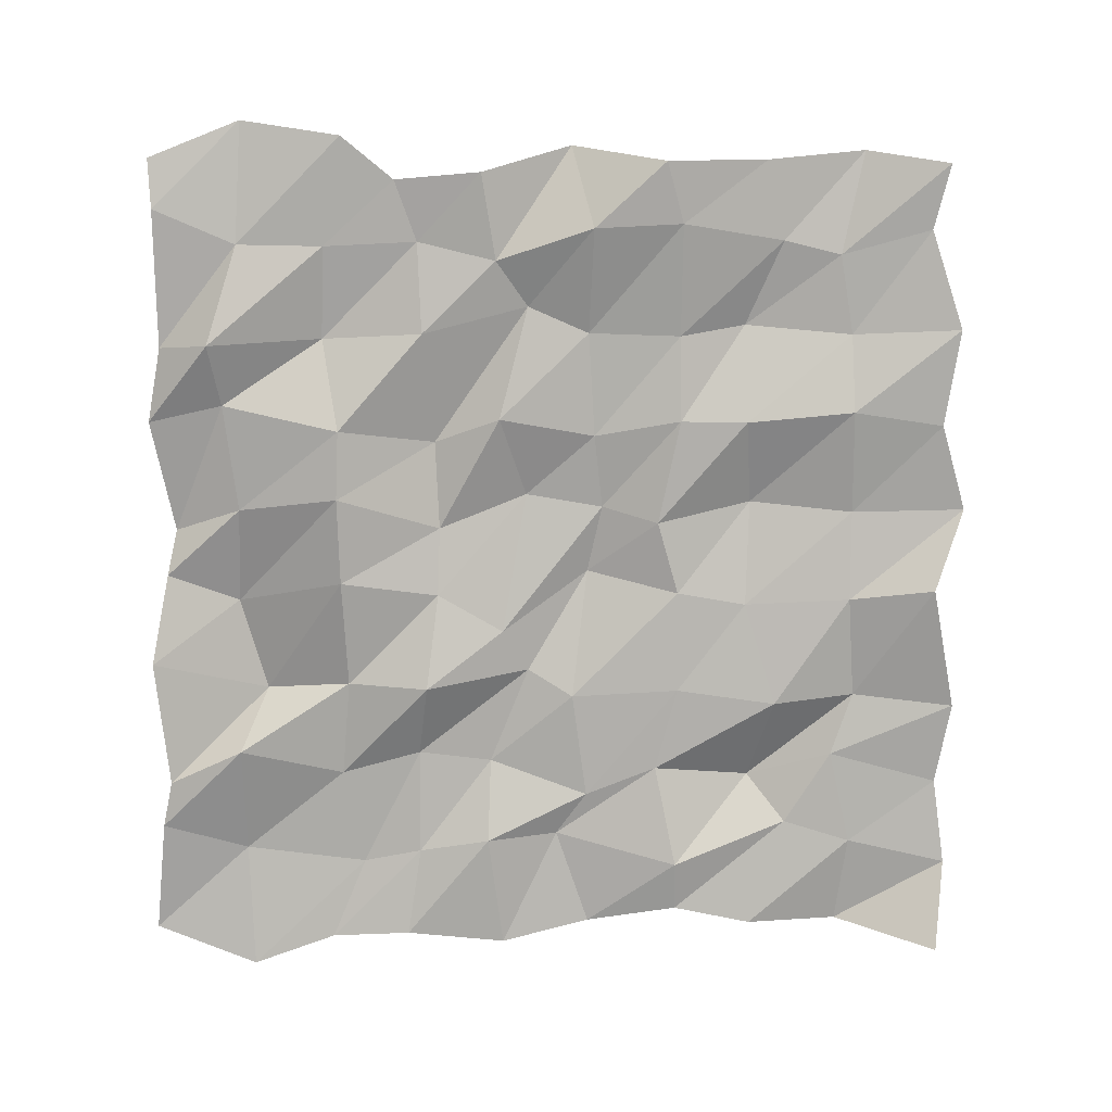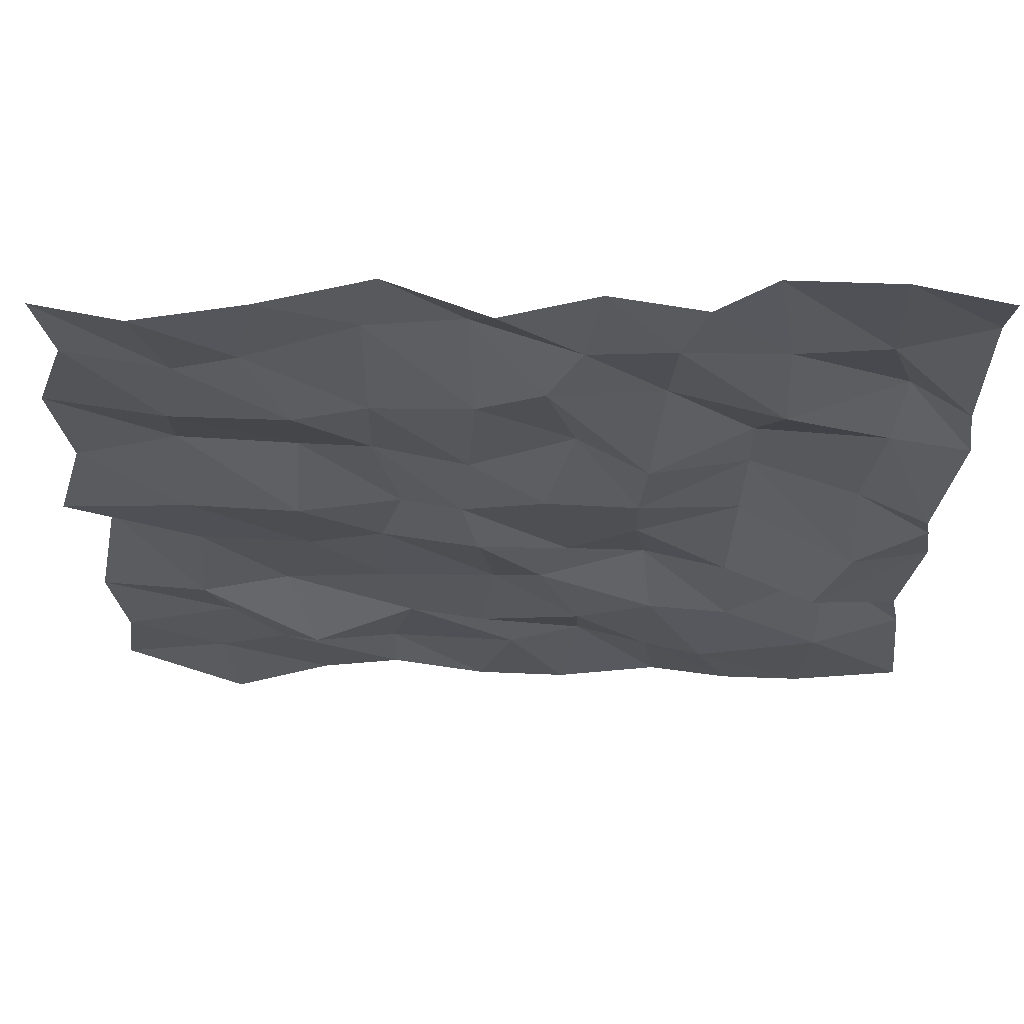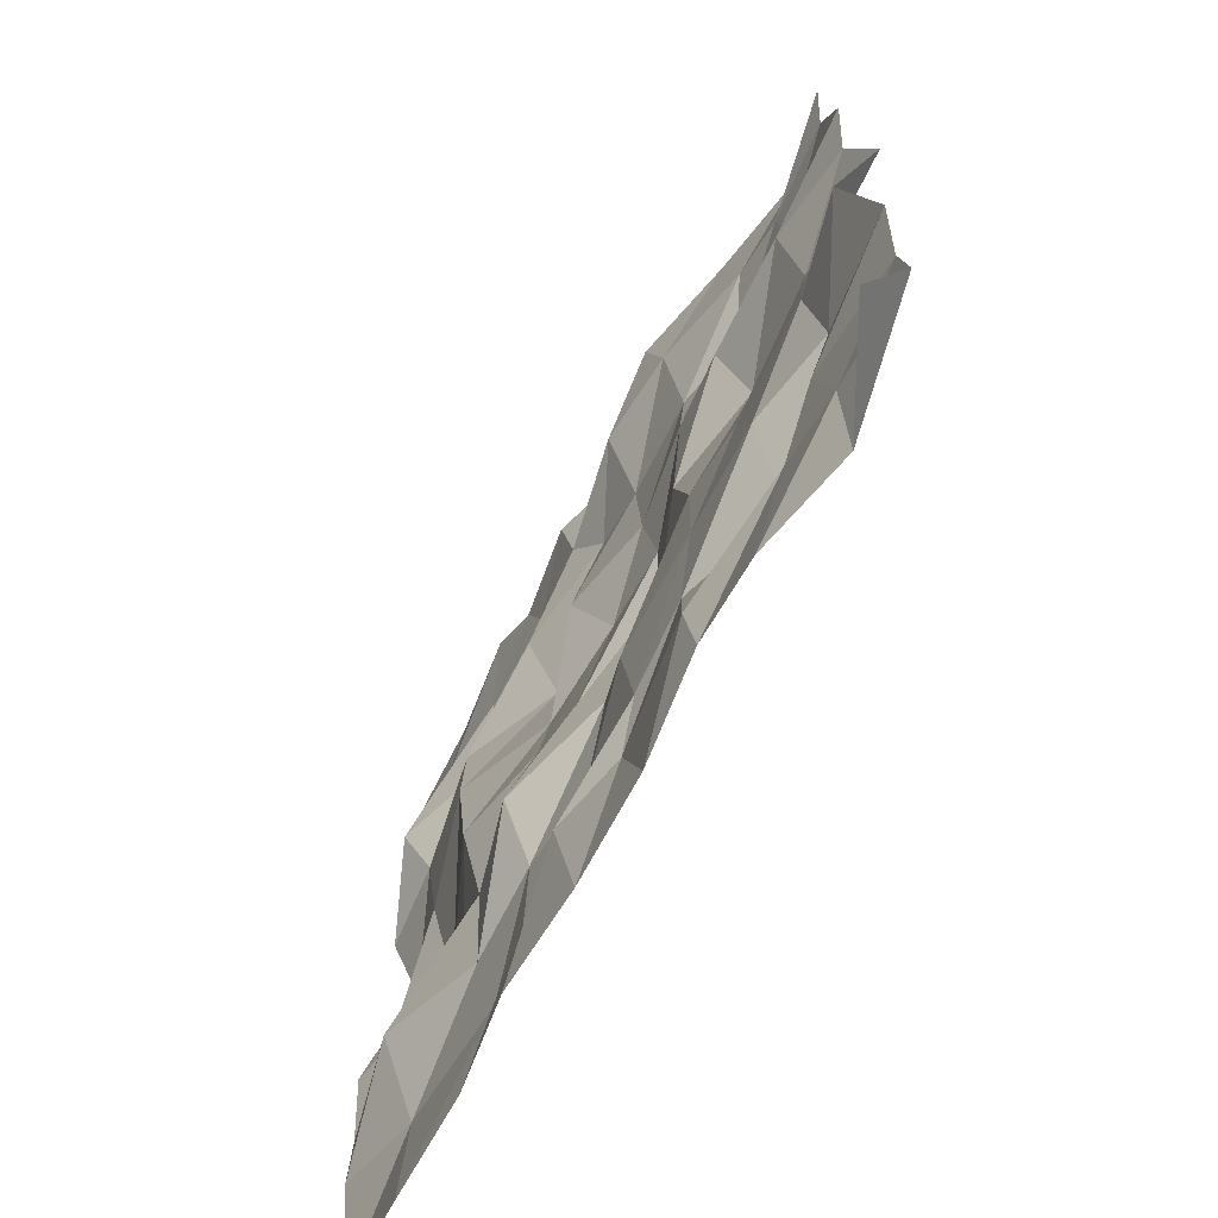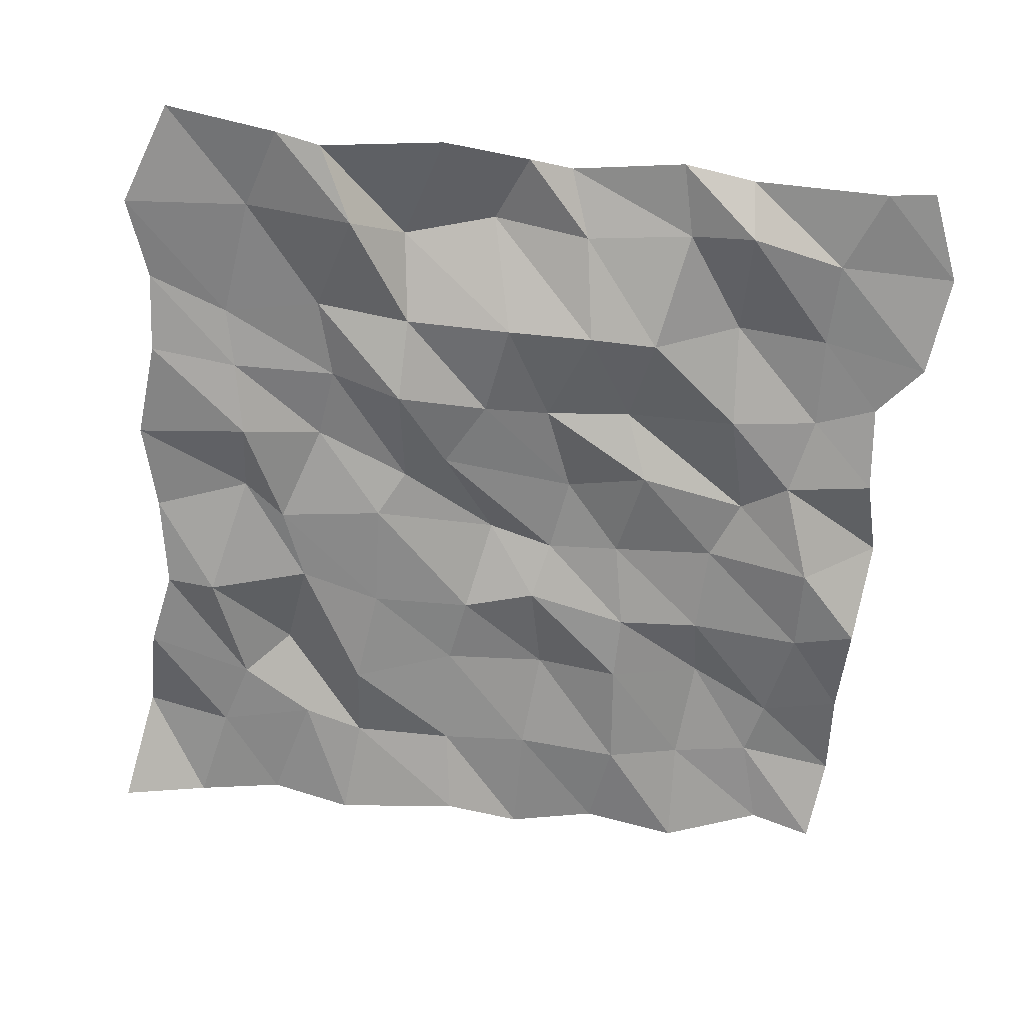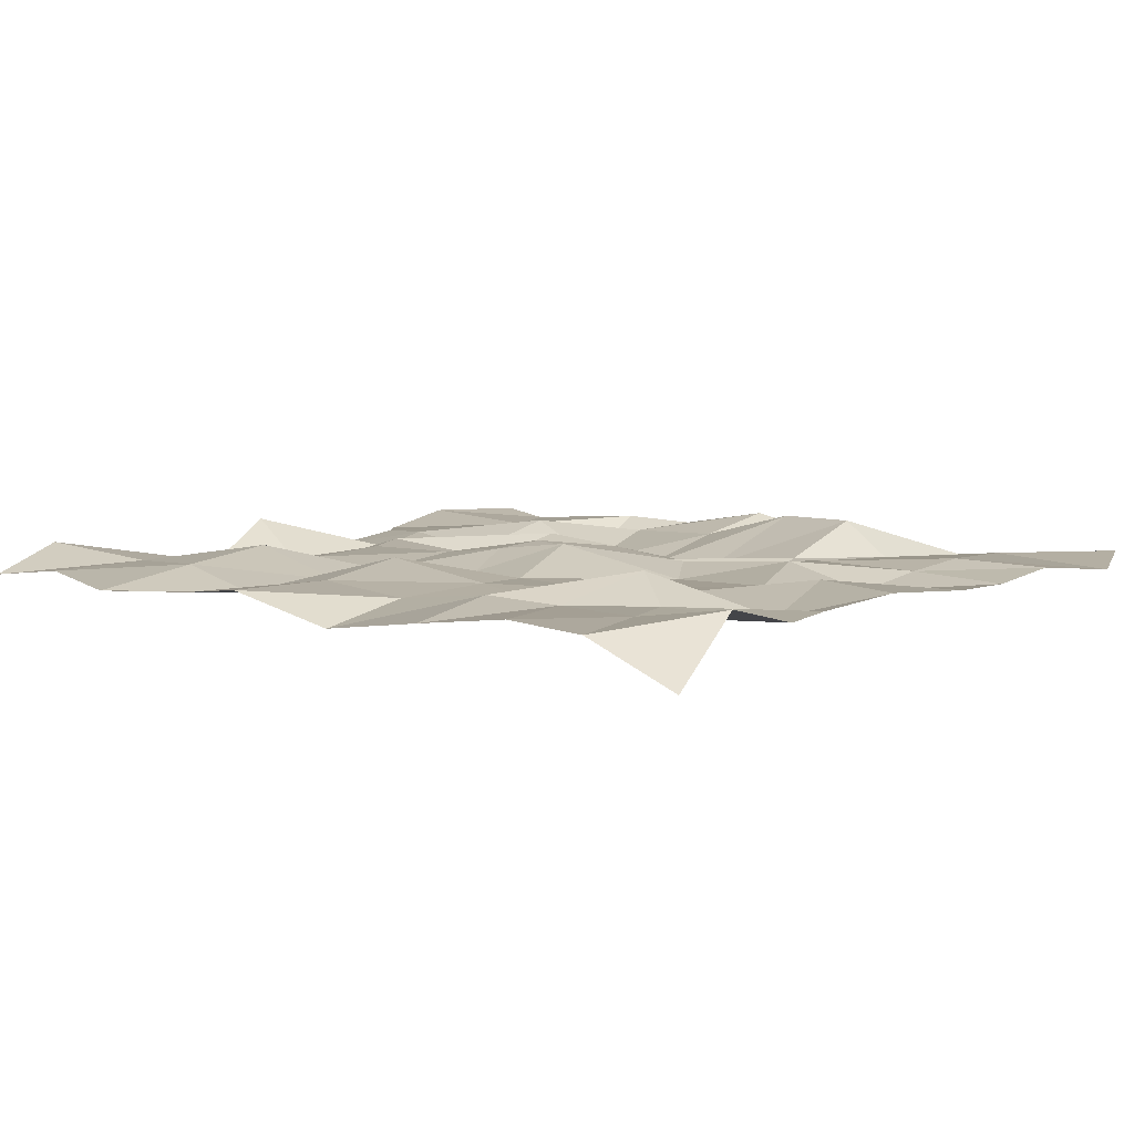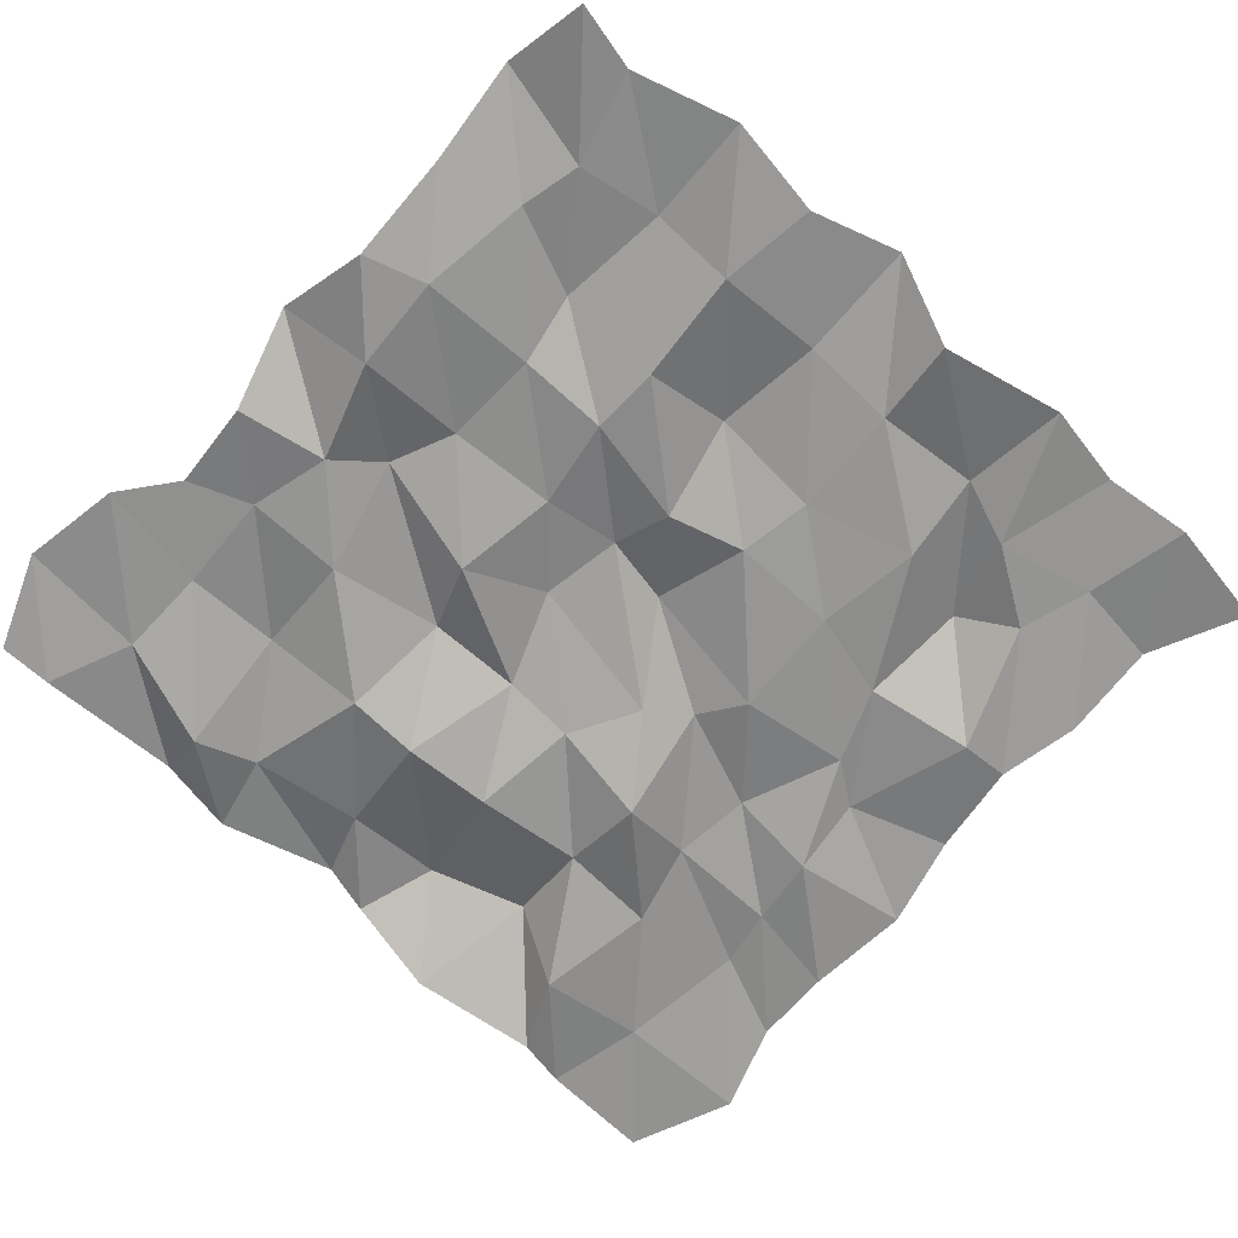
<metadata>
{"format":"obj","ext":"obj","renderer":"f3d","projection":"perspective","resolution":1024,"background":"white","views":[{"elev":-79.8,"azim":-0.2,"up":"+Y"},{"elev":64.6,"azim":179.8,"up":"+Z"},{"elev":-70.0,"azim":62.0,"up":"+Z"},{"elev":-63.7,"azim":-96.1,"up":"+Y"},{"elev":6.7,"azim":127.3,"up":"+Y"},{"elev":-66.8,"azim":47.7,"up":"+Y"}]}
</metadata>
<code>
o Grid
v -6.892 0.05957 6.919
v -5.293 0.0939 7.562
v -3.549 -0.1268 7.309
v -2.639 -0.0561 6.566
v -1.128 -0.2451 6.701
v 0.4266 0.374 7.157
v 2.061 -0.4164 6.902
v 3.817 0.006939 6.929
v 5.533 0.3642 7.093
v 6.971 -0.05112 6.876
v -6.82 -0.08263 6.047
v -5.381 -0.0744 5.445
v -3.886 -0.01234 5.418
v -2.249 0.006334 5.502
v -0.8783 -0.1419 5.183
v 0.8191 -0.4219 5.757
v 2.356 -0.2769 5.832
v 4.124 0.08551 5.544
v 5.128 0.1314 5.3
v 6.695 0.06499 5.737
v -6.776 0.08552 3.638
v -5.872 -0.4768 3.721
v -3.937 0.205 3.801
v -2.165 -0.2216 3.923
v -0.3233 0.1044 4.383
v 0.7403 0.08557 3.925
v 2.344 0.04055 3.88
v 3.485 0.3345 4.064
v 5.361 0.1824 3.912
v 7.239 -0.07594 4.013
v -6.98 0.01077 2.342
v -5.683 -0.06112 2.643
v -3.627 -0.4491 2.239
v -1.969 0.2199 1.985
v -0.8176 -0.1802 2.429
v 0.8525 0.1169 2.113
v 2.365 -0.07296 2.395
v 3.524 -0.1406 2.388
v 5.395 -0.1731 2.572
v 6.976 0.000165 2.326
v -6.589 0.3438 0.3737
v -5.421 -0 0.7838
v -3.662 -0.4864 1.042
v -1.885 0.0864 0.4571
v -0.3539 0.2857 1.049
v 0.9971 0.2748 0.8293
v 1.983 -0.02064 0.5798
v 3.624 0.345 0.9268
v 5.431 0.1551 0.7686
v 7.42 0.1956 0.8137
v -6.737 0.1402 -0.4182
v -5.506 0.4473 -0.9163
v -3.609 -0.3803 -0.4658
v -1.913 -0.06732 -0.7267
v -0.7633 -0.04361 -1.38
v 0.739 0.4046 -0.3483
v 2.346 -0.004279 -0.6853
v 3.553 0.04779 -0.8937
v 5.406 -0.008266 -0.7856
v 6.873 -0.3349 -0.5701
v -6.989 -0.2167 -1.978
v -5.018 0.4871 -2.532
v -3.51 -0.08827 -2.33
v -2.102 -0.4463 -2.355
v -0.3112 0.1365 -2.111
v 0.4807 -0.06573 -2.56
v 2.358 -0.05291 -2.449
v 4.096 -0.1092 -2.675
v 5.531 0.1946 -2.559
v 7.292 -0.02336 -2.715
v -6.708 -0.2276 -4.143
v -5.417 -0.4823 -3.506
v -3.644 0.03013 -4.001
v -2.263 0.06592 -3.629
v -0.9873 0.1907 -3.805
v 0.7364 -0.01137 -4.383
v 1.979 -0.007249 -3.895
v 3.667 0.4966 -4.123
v 5.139 0.07962 -3.64
v 7.036 0.1272 -4.15
v -6.866 -0.2069 -4.947
v -5.392 0.04995 -5.412
v -3.278 0.16 -5.694
v -2.258 0.02061 -5.461
v -1.026 -0.2067 -5.214
v 0.1989 0.09351 -5.137
v 2.344 -0.2457 -5.637
v 4.33 0.07974 -4.904
v 5.504 0.09213 -5.266
v 7.233 0.06346 -5.644
v -7.061 0.04397 -6.92
v -5.275 -0.08489 -7.568
v -3.853 0.04766 -7.093
v -2.479 -0.1022 -6.984
v -0.7592 -0.02016 -7.162
v 0.775 0.06239 -6.78
v 2.354 -0.07259 -6.5
v 3.706 -0.07005 -6.769
v 5.301 0.2974 -6.792
v 7.037 -0.6366 -7.091
f 2 11 1
f 3 12 2
f 4 13 3
f 5 14 4
f 6 15 5
f 7 16 6
f 8 17 7
f 9 18 8
f 10 19 9
f 12 21 11
f 13 22 12
f 14 23 13
f 15 24 14
f 16 25 15
f 17 26 16
f 18 27 17
f 19 28 18
f 20 29 19
f 22 31 21
f 23 32 22
f 24 33 23
f 25 34 24
f 26 35 25
f 27 36 26
f 28 37 27
f 29 38 28
f 30 39 29
f 32 41 31
f 33 42 32
f 34 43 33
f 35 44 34
f 36 45 35
f 37 46 36
f 38 47 37
f 39 48 38
f 40 49 39
f 42 51 41
f 43 52 42
f 44 53 43
f 45 54 44
f 46 55 45
f 47 56 46
f 48 57 47
f 49 58 48
f 50 59 49
f 52 61 51
f 53 62 52
f 54 63 53
f 55 64 54
f 56 65 55
f 57 66 56
f 58 67 57
f 59 68 58
f 60 69 59
f 62 71 61
f 63 72 62
f 64 73 63
f 65 74 64
f 66 75 65
f 67 76 66
f 68 77 67
f 69 78 68
f 70 79 69
f 72 81 71
f 73 82 72
f 74 83 73
f 75 84 74
f 76 85 75
f 77 86 76
f 78 87 77
f 79 88 78
f 80 89 79
f 82 91 81
f 83 92 82
f 84 93 83
f 85 94 84
f 86 95 85
f 87 96 86
f 88 97 87
f 89 98 88
f 90 99 89
f 2 12 11
f 3 13 12
f 4 14 13
f 5 15 14
f 6 16 15
f 7 17 16
f 8 18 17
f 9 19 18
f 10 20 19
f 12 22 21
f 13 23 22
f 14 24 23
f 15 25 24
f 16 26 25
f 17 27 26
f 18 28 27
f 19 29 28
f 20 30 29
f 22 32 31
f 23 33 32
f 24 34 33
f 25 35 34
f 26 36 35
f 27 37 36
f 28 38 37
f 29 39 38
f 30 40 39
f 32 42 41
f 33 43 42
f 34 44 43
f 35 45 44
f 36 46 45
f 37 47 46
f 38 48 47
f 39 49 48
f 40 50 49
f 42 52 51
f 43 53 52
f 44 54 53
f 45 55 54
f 46 56 55
f 47 57 56
f 48 58 57
f 49 59 58
f 50 60 59
f 52 62 61
f 53 63 62
f 54 64 63
f 55 65 64
f 56 66 65
f 57 67 66
f 58 68 67
f 59 69 68
f 60 70 69
f 62 72 71
f 63 73 72
f 64 74 73
f 65 75 74
f 66 76 75
f 67 77 76
f 68 78 77
f 69 79 78
f 70 80 79
f 72 82 81
f 73 83 82
f 74 84 83
f 75 85 84
f 76 86 85
f 77 87 86
f 78 88 87
f 79 89 88
f 80 90 89
f 82 92 91
f 83 93 92
f 84 94 93
f 85 95 94
f 86 96 95
f 87 97 96
f 88 98 97
f 89 99 98
f 90 100 99

</code>
